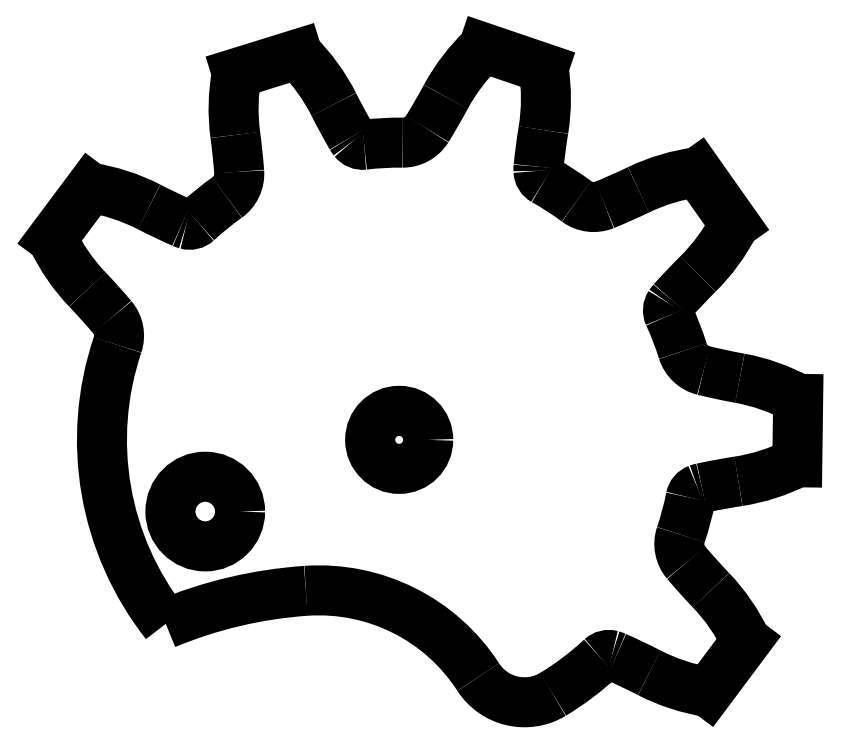
<metadata>
{"format":"dxf","ext":"dxf","renderer":"ezdxf+matplotlib","layout":"modelspace","background":"white","min_lineweight":24,"dpi":150}
</metadata>
<code>
0
SECTION
2
ENTITIES
0
ARC
8
0
10
14.25
20
-3.653
30
0
40
1.247
50
161.4
51
220.3
0
ARC
8
0
10
0.9337
20
0.8311
30
0
40
12.8
50
341.4
51
348.8
0
ARC
8
0
10
13.98
20
-1.762
30
0
40
0.5
50
110.3
51
168.8
0
ARC
8
0
10
14.24
20
-2.462
30
0
40
1.247
50
102.1
51
110.3
0
ARC
8
0
10
19.67
20
-27.71
30
0
40
27.08
50
98.77
51
102.1
0
ARC
8
0
10
14.26
20
7.339
30
0
40
8.391
50
278.8
51
297
0
LINE
8
0
10
18.08
20
-0.1345
30
0
11
18.12
21
2.597
31
0
0
ARC
8
0
10
14.1
20
-4.77
30
0
40
8.391
50
61.4
51
79.68
0
ARC
8
0
10
20.46
20
30.12
30
0
40
27.08
50
256.3
51
259.7
0
ARC
8
0
10
14.34
20
5.028
30
0
40
1.247
50
197.4
51
256.3
0
ARC
8
0
10
0.9337
20
0.8311
30
0
40
12.8
50
17.38
51
24.76
0
ARC
8
0
10
13.01
20
6.401
30
0
40
0.5
50
146.3
51
204.8
0
ARC
8
0
10
13.63
20
5.986
30
0
40
1.247
50
138.1
51
146.3
0
ARC
8
0
10
32.87
20
-11.25
30
0
40
27.08
50
134.8
51
138.1
0
ARC
8
0
10
7.893
20
13.93
30
0
40
8.391
50
314.8
51
333
0
LINE
8
0
10
15.37
20
10.13
30
0
11
13.8
21
12.36
31
0
0
ARC
8
0
10
14.88
20
4.039
30
0
40
8.391
50
97.4
51
115.7
0
ARC
8
0
10
-0.4896
20
36
30
0
40
27.08
50
292.3
51
295.7
0
ARC
8
0
10
9.312
20
12.11
30
0
40
1.247
50
233.4
51
292.3
0
ARC
8
0
10
0.9337
20
0.8311
30
0
40
12.8
50
53.38
51
60.76
0
ARC
8
0
10
7.431
20
12.44
30
0
40
0.5
50
182.3
51
240.8
0
ARC
8
0
10
8.177
20
12.47
30
0
40
1.247
50
174.1
51
182.3
0
ARC
8
0
10
33.87
20
9.832
30
0
40
27.08
50
170.8
51
174.1
0
ARC
8
0
10
-1.136
20
15.52
30
0
40
8.391
50
350.8
51
9.044
0
LINE
8
0
10
7.15
20
16.84
30
0
11
4.564
21
17.72
31
0
0
ARC
8
0
10
10.33
20
11.62
30
0
40
8.391
50
133.4
51
151.7
0
ARC
8
0
10
-20.89
20
28.45
30
0
40
27.08
50
328.3
51
331.7
0
ARC
8
0
10
1.085
20
14.88
30
0
40
1.247
50
269.4
51
328.3
0
ARC
8
0
10
0.9337
20
0.8311
30
0
40
12.8
50
89.38
51
96.76
0
ARC
8
0
10
-0.6314
20
14.04
30
0
40
0.5
50
218.3
51
276.8
0
ARC
8
0
10
-0.04518
20
14.5
30
0
40
1.247
50
210.1
51
218.3
0
ARC
8
0
10
22.29
20
27.47
30
0
40
27.08
50
206.8
51
210.1
0
ARC
8
0
10
-9.375
20
11.5
30
0
40
8.391
50
26.77
51
45.04
0
LINE
8
0
10
-3.446
20
17.44
30
0
11
-6.056
21
16.63
31
0
0
ARC
8
0
10
2.192
20
15.08
30
0
40
8.391
50
169.4
51
187.7
0
ARC
8
0
10
-32.96
20
10.35
30
0
40
27.08
50
4.301
51
7.677
0
ARC
8
0
10
-7.2
20
12.28
30
0
40
1.247
50
305.4
51
4.301
0
ARC
8
0
10
0.9337
20
0.8311
30
0
40
12.8
50
125.4
51
132.8
0
ARC
8
0
10
-8.096
20
10.6
30
0
40
0.5
50
254.3
51
312.8
0
ARC
8
0
10
-7.893
20
11.32
30
0
40
1.247
50
246.1
51
254.3
0
ARC
8
0
10
2.552
20
34.94
30
0
40
27.08
50
242.8
51
246.1
0
ARC
8
0
10
-13.68
20
3.402
30
0
40
8.391
50
62.77
51
81.04
0
LINE
8
0
10
-12.37
20
11.69
30
0
11
-14.01
21
9.502
31
0
0
ARC
8
0
10
-6.426
20
13.1
30
0
40
8.391
50
205.4
51
223.7
0
ARC
8
0
10
-32.08
20
-11.39
30
0
40
27.08
50
40.3
51
43.68
0
ARC
8
0
10
-12.38
20
5.315
30
0
40
1.247
50
341.4
51
40.3
0
ARC
8
0
10
0.9337
20
0.8311
30
0
40
12.8
50
161.4
51
218.3
0
ARC
8
0
10
-1.754
20
-24.82
30
0
40
19.19
50
93.98
51
112.6
0
ARC
8
0
10
-2.519
20
-13.81
30
0
40
8.164
50
32.87
51
93.98
0
ARC
8
0
10
6.331
20
-8.097
30
0
40
2.373
50
212.9
51
301.2
0
ARC
8
0
10
1.059
20
0.6218
30
0
40
12.56
50
301.2
51
313
0
ARC
8
0
10
9.963
20
-8.934
30
0
40
0.5
50
74.28
51
132.8
0
ARC
8
0
10
9.761
20
-9.653
30
0
40
1.247
50
66.15
51
74.28
0
ARC
8
0
10
-0.6844
20
-33.28
30
0
40
27.08
50
62.77
51
66.15
0
ARC
8
0
10
15.54
20
-1.739
30
0
40
8.391
50
242.8
51
261
0
LINE
8
0
10
14.24
20
-10.03
30
0
11
15.87
21
-7.84
31
0
0
ARC
8
0
10
8.293
20
-11.44
30
0
40
8.391
50
25.4
51
43.68
0
ARC
8
0
10
33.94
20
13.05
30
0
40
27.08
50
220.3
51
223.7
0
CIRCLE
8
0
10
0.9337
20
0.8311
30
0
40
1.25
0
CIRCLE
8
0
10
-7.418
20
-2.257
30
0
40
1.5
0
ENDSEC
0
EOF

</code>
